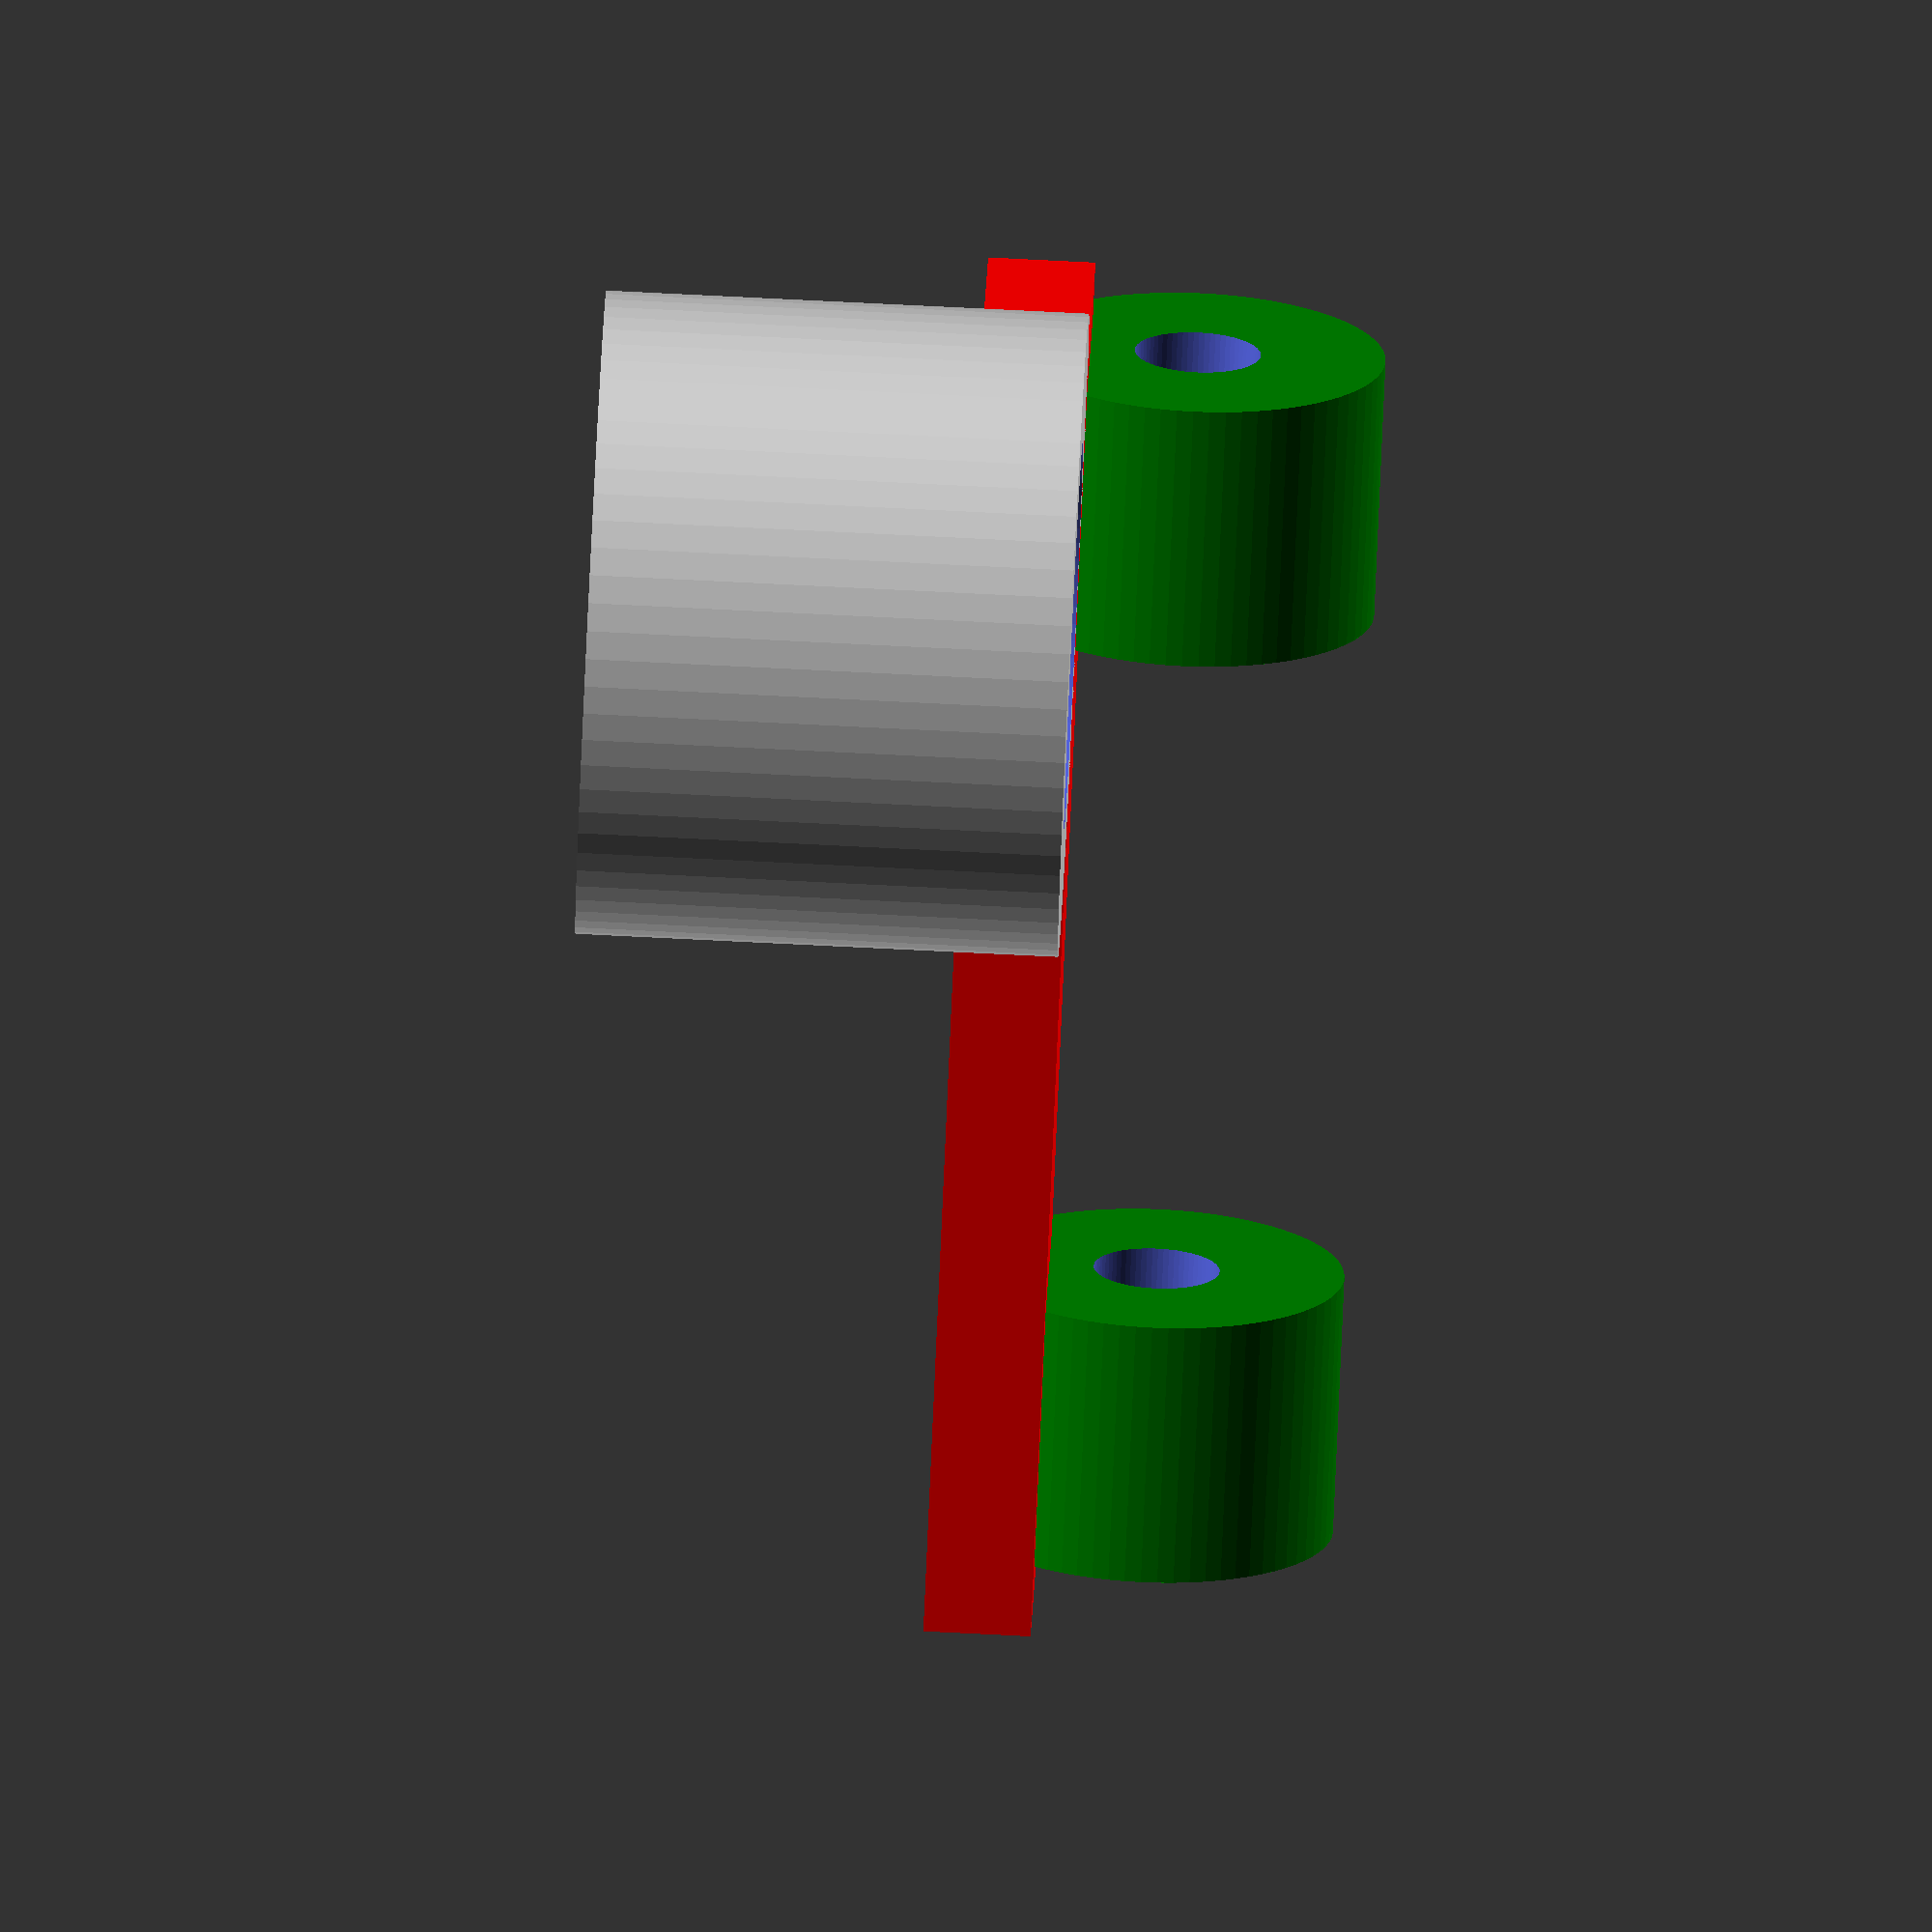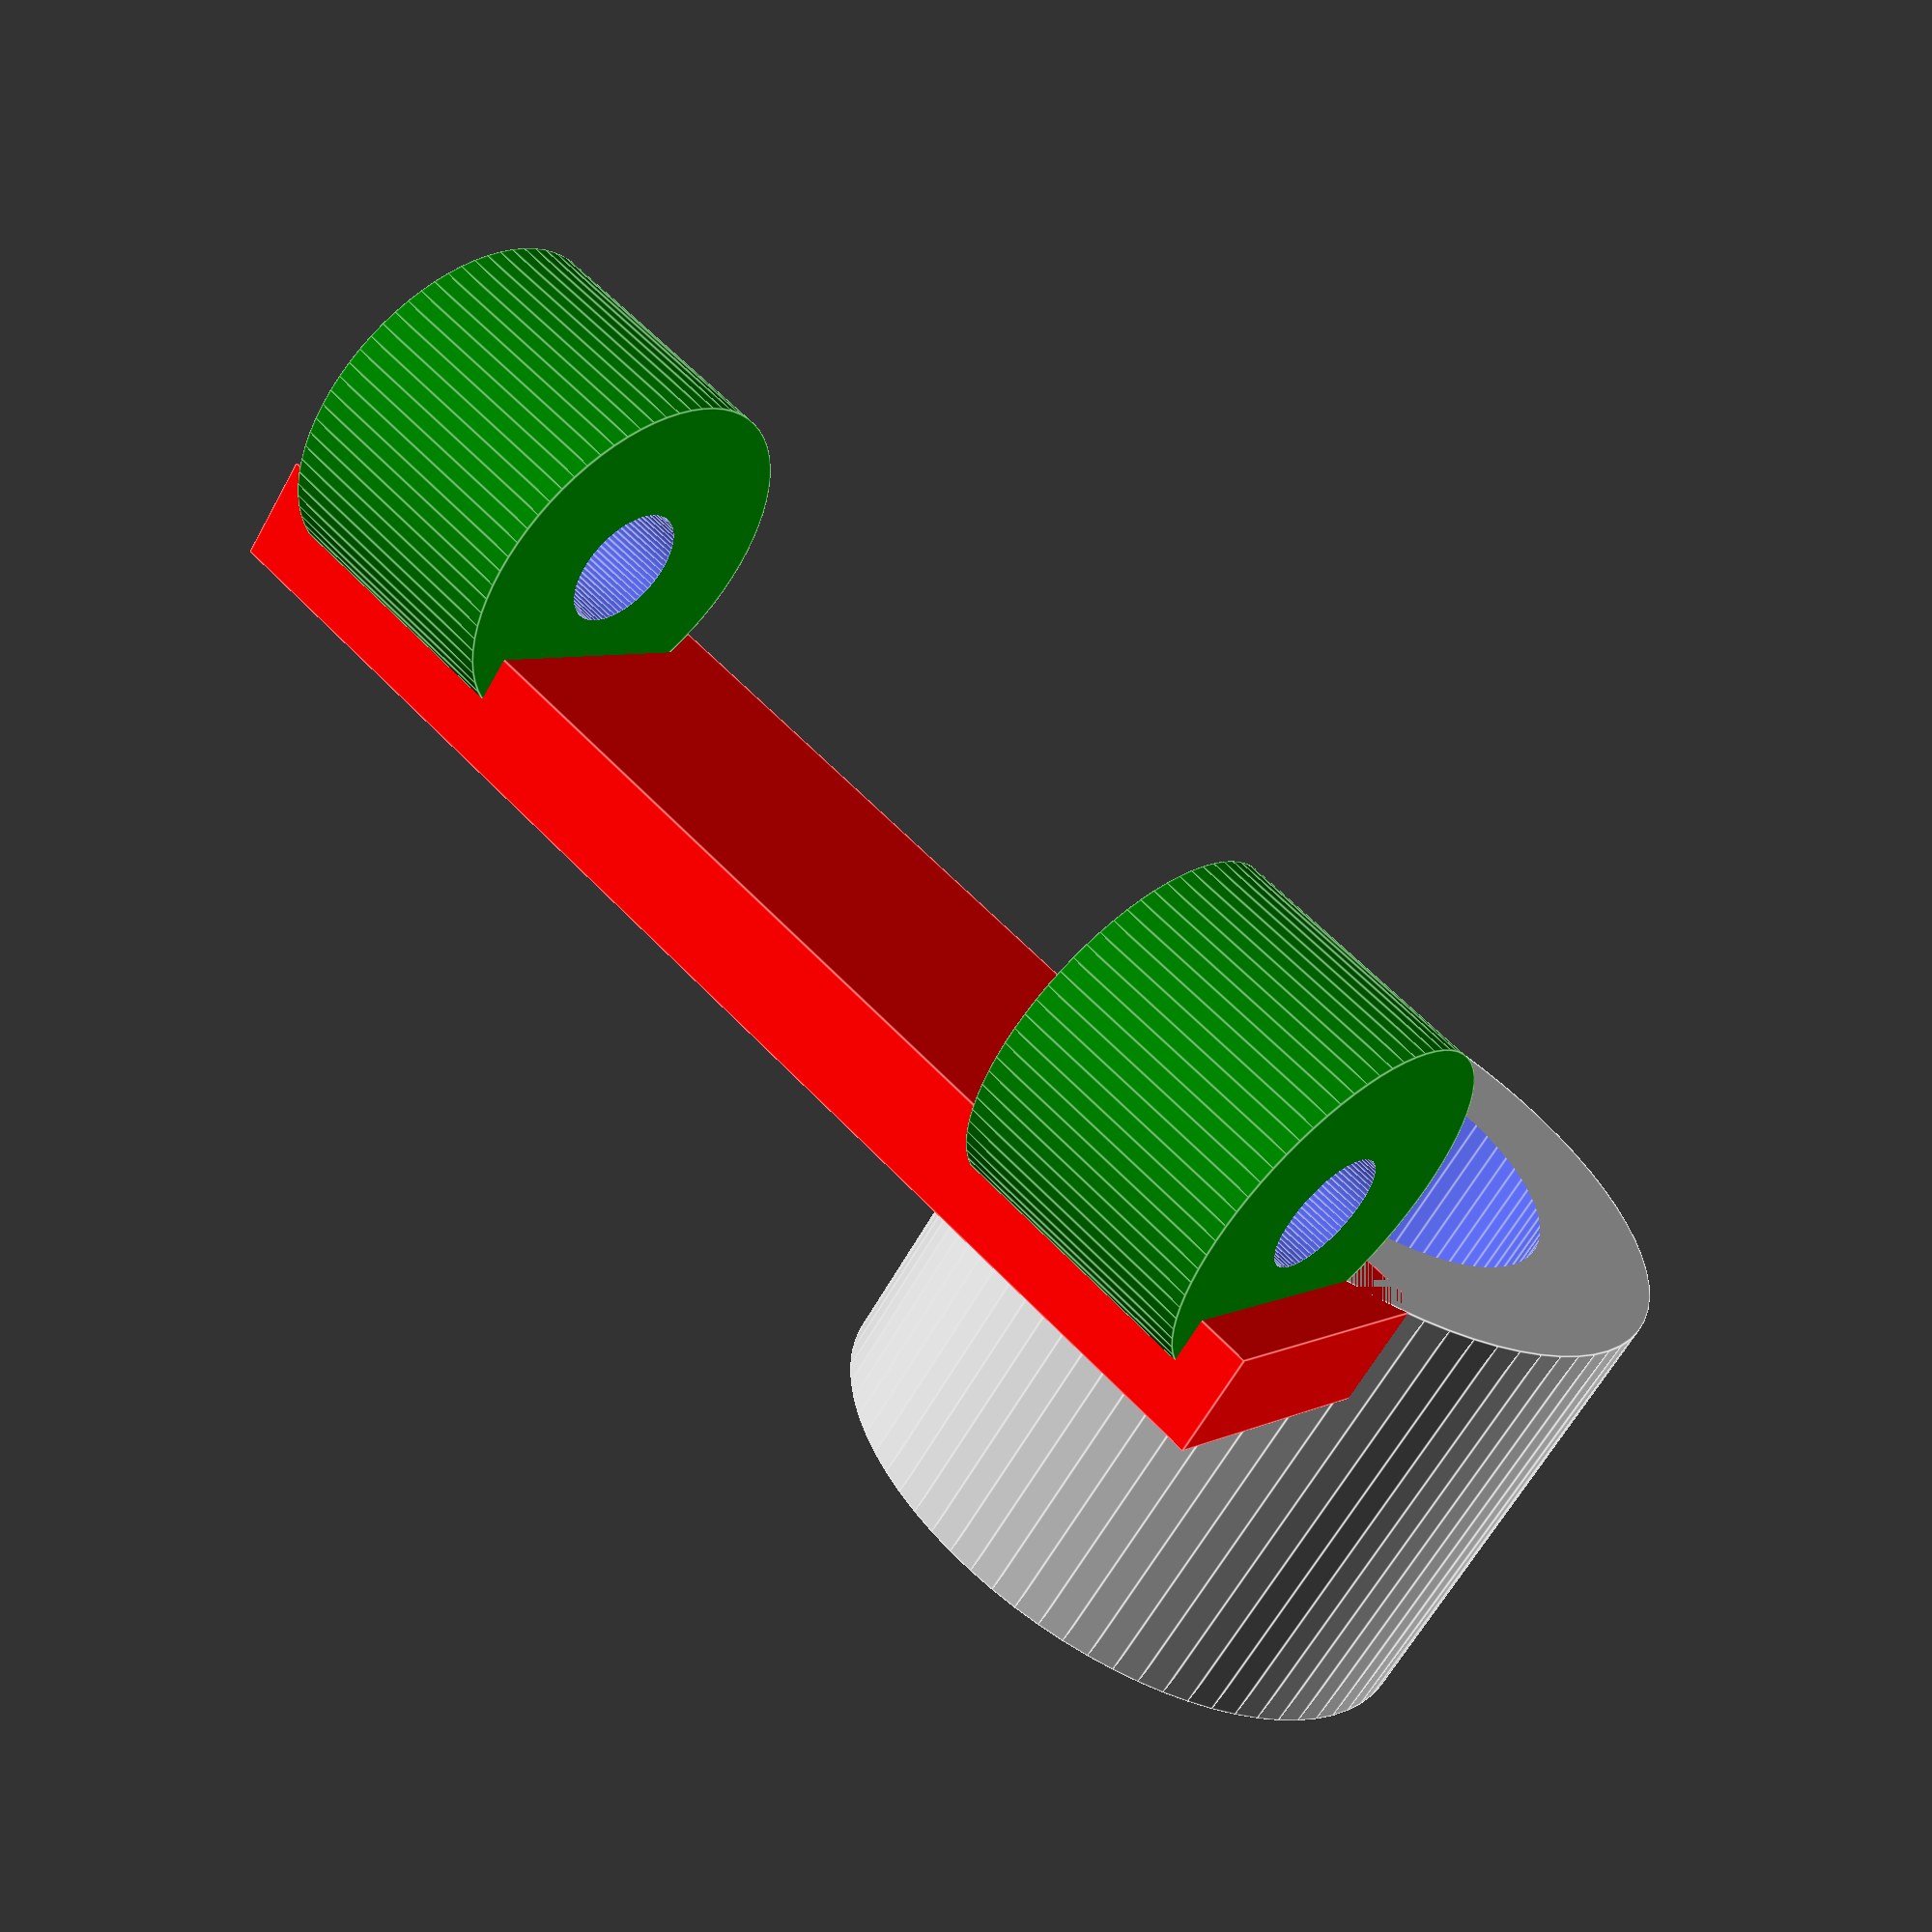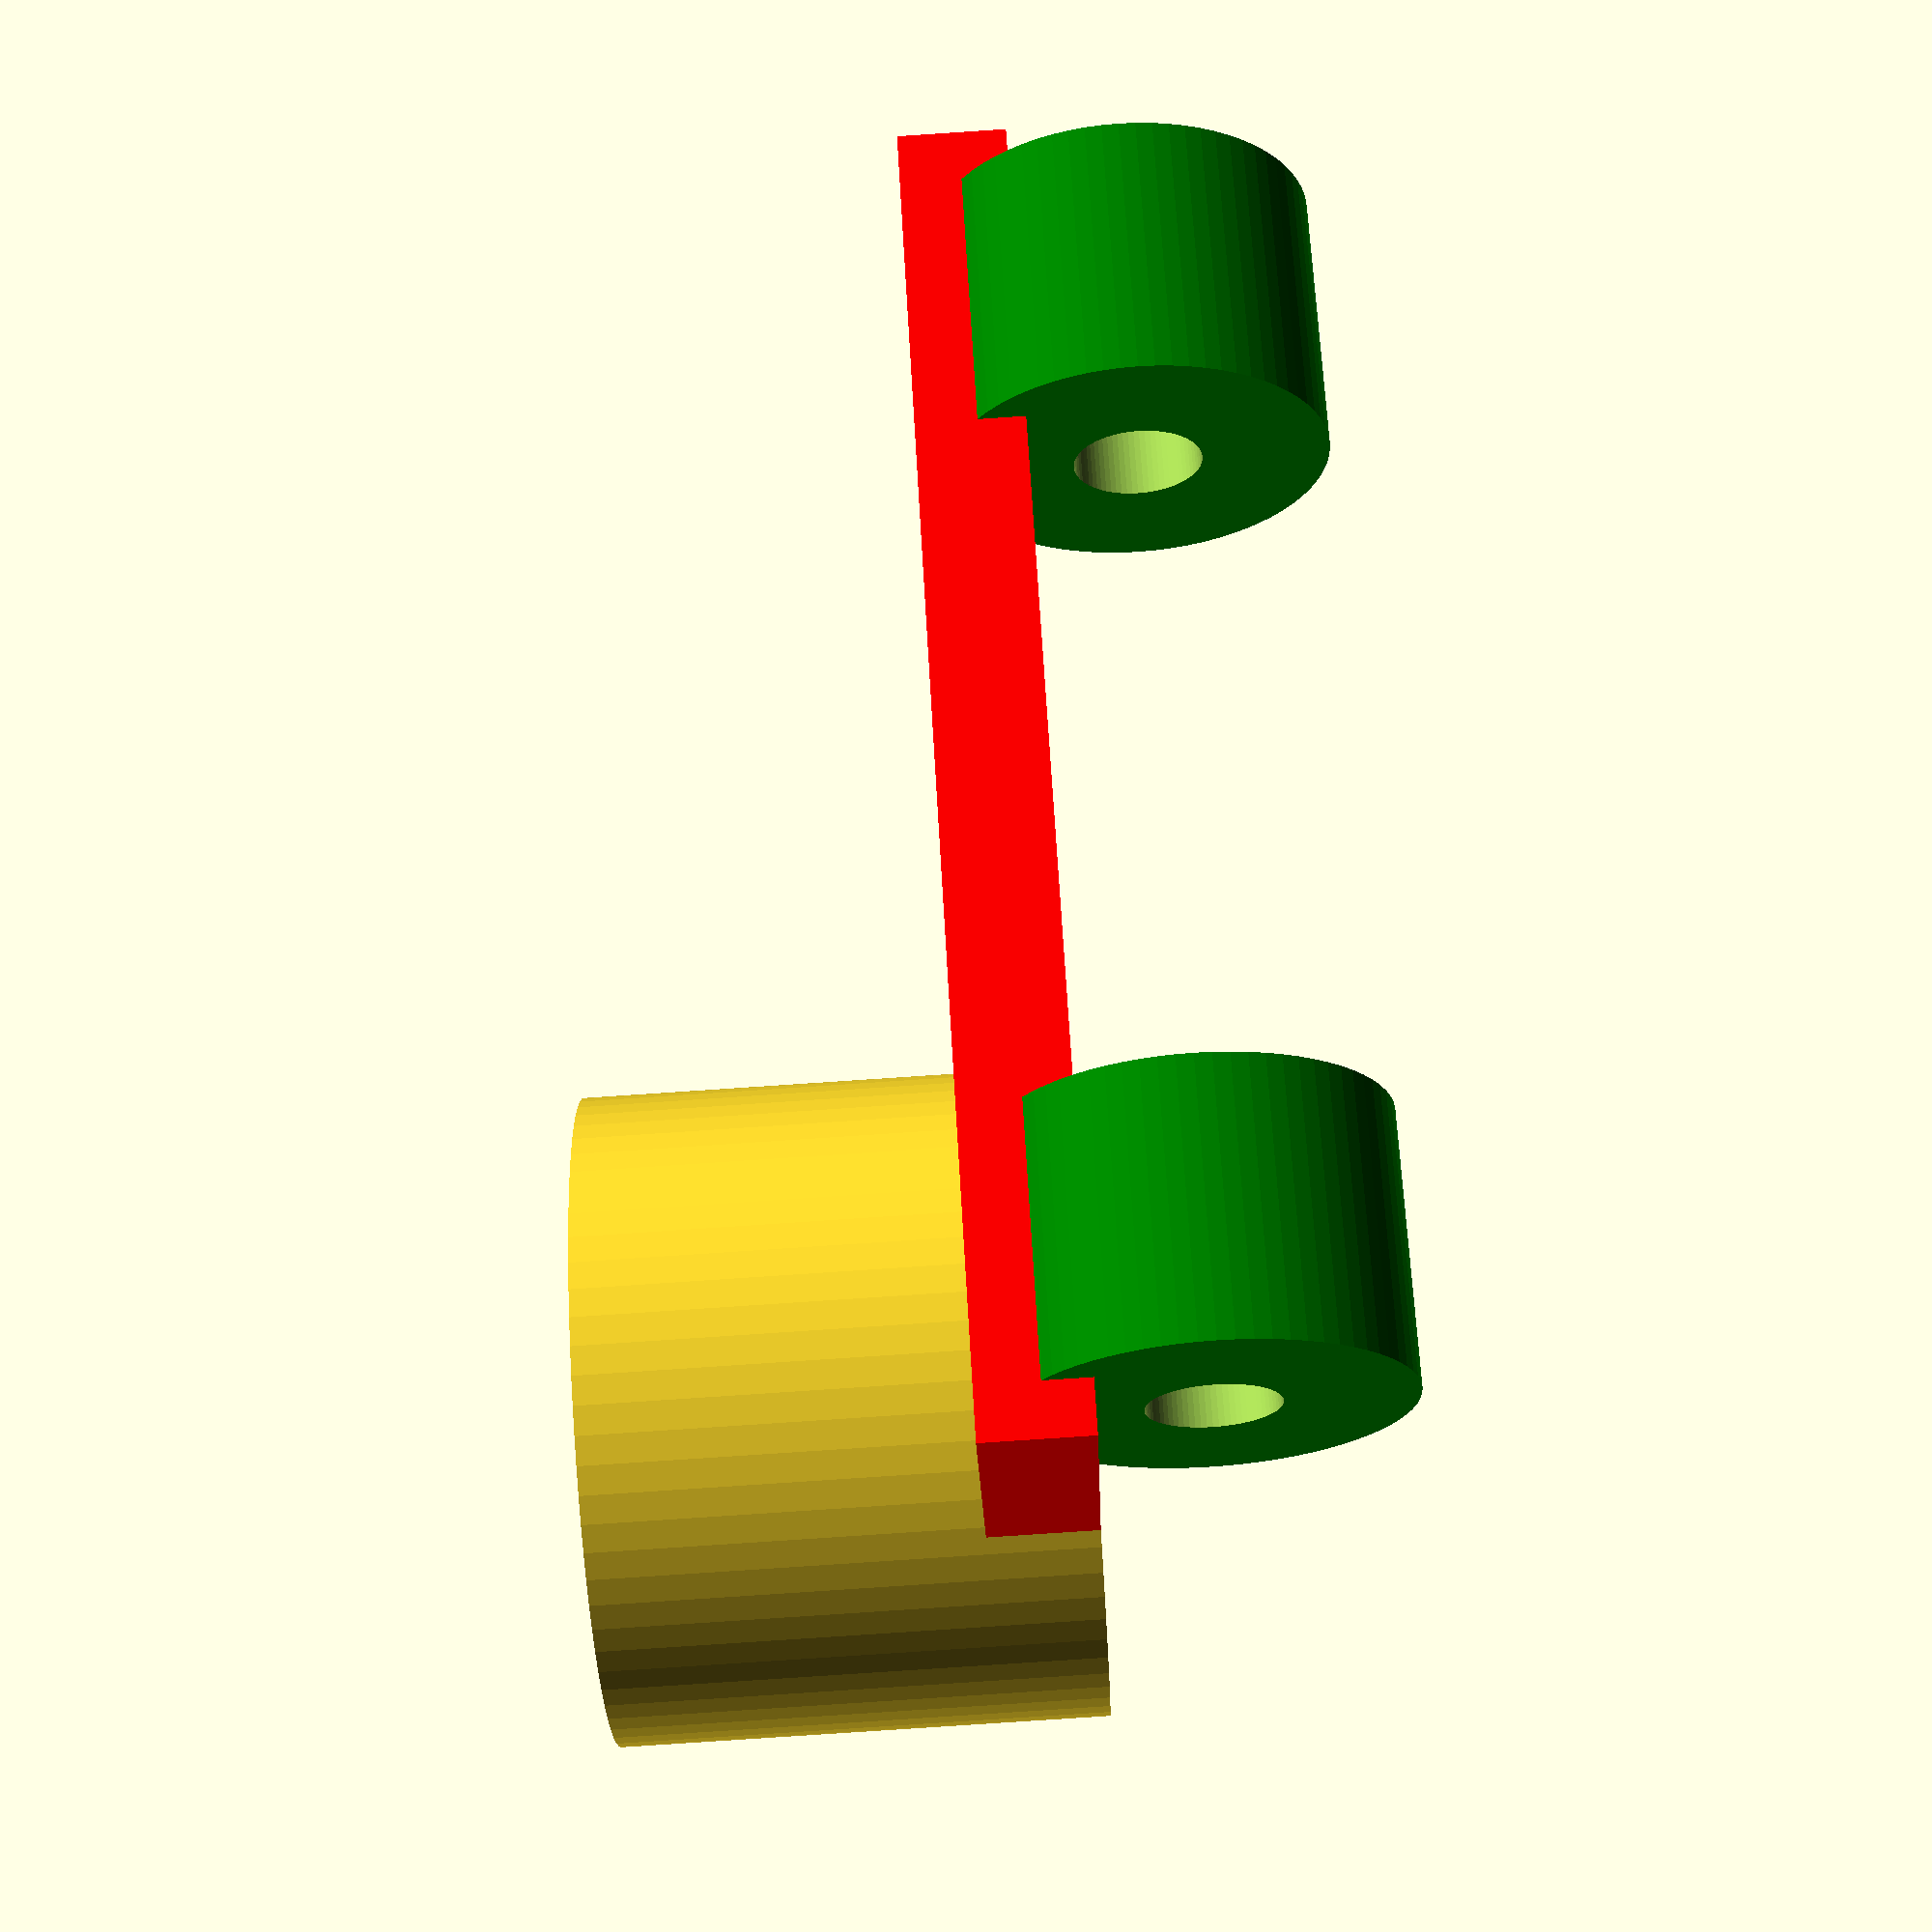
<openscad>
// brass rod holder

// outer hole 5.85
// screw hole 3.5
// sleeve depth 4.0
// outer diameter 8.0
// rod diameter 2.35

$fn=72;
difference() {
    cylinder(h=9,d=12);
    translate([0,0,-0.01])
    cylinder(h=10,d=3.5); // screw hole
    translate([0,0,-0.02])
    cylinder(h=4,d=5.85);
    translate([0,0,5])
    cylinder(d=7.25,h=5);
}

color("red")
translate([-4,4,7])
cube([25,6,2]);

rotate([0,90,0])

translate([-11,8,-3])
difference() {
    color("green")
    cylinder(d=7,h=5);
    translate([0,0,-0.01])
    cylinder(d=2.35,h=5.1);
}


rotate([0,90,0])
translate([-11,8,15])
difference() {
    color("green")
    cylinder(d=7,h=5);
    translate([0,0,-0.01])
    cylinder(d=2.35,h=5.1);
}

</openscad>
<views>
elev=100.9 azim=330.7 roll=267.2 proj=o view=solid
elev=62.4 azim=219.7 roll=331.0 proj=p view=edges
elev=262.2 azim=30.6 roll=266.2 proj=p view=solid
</views>
